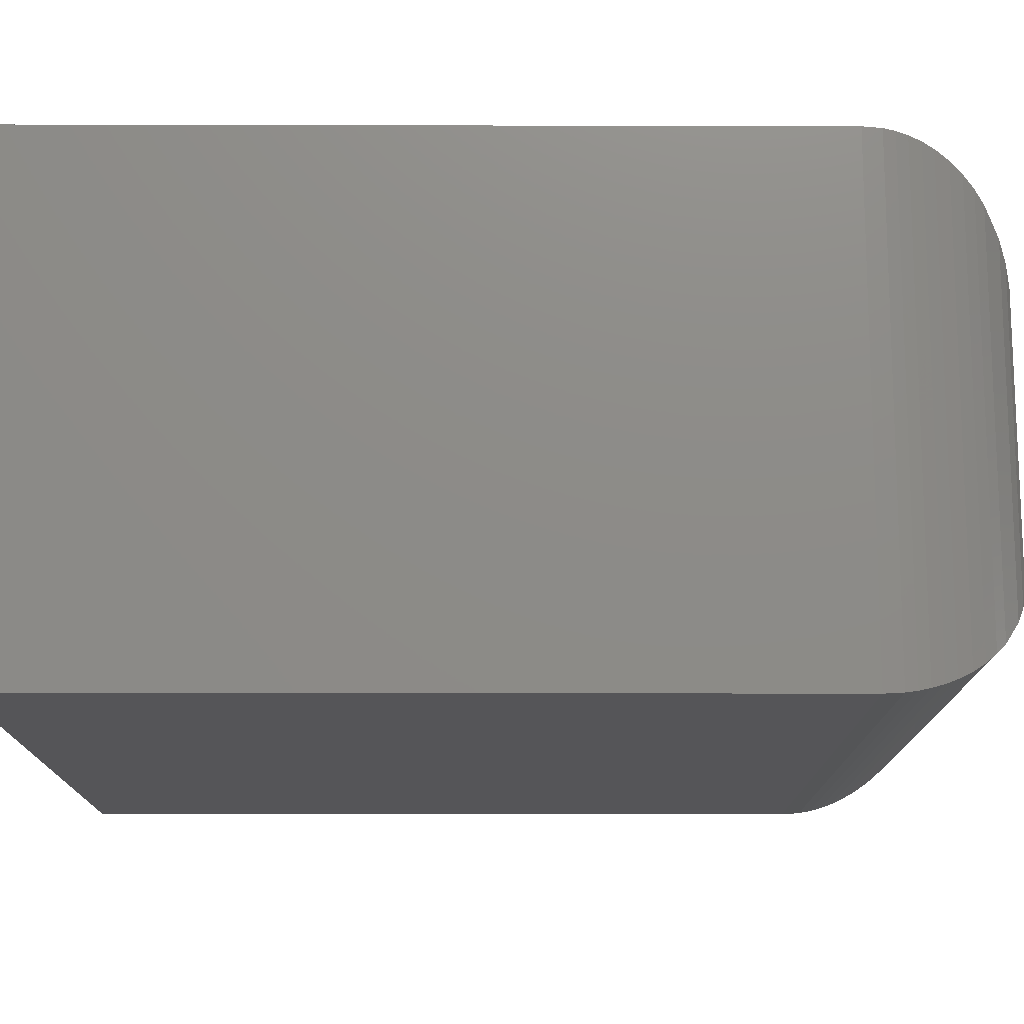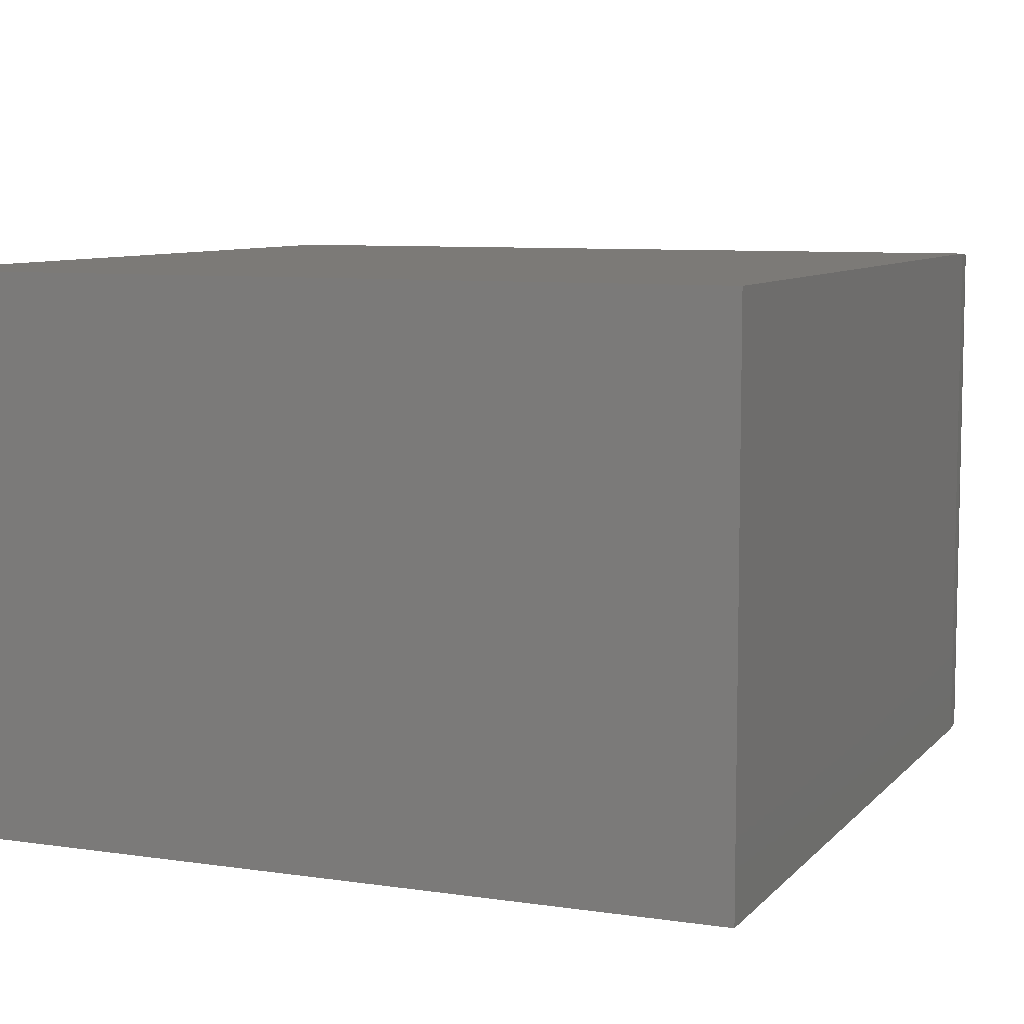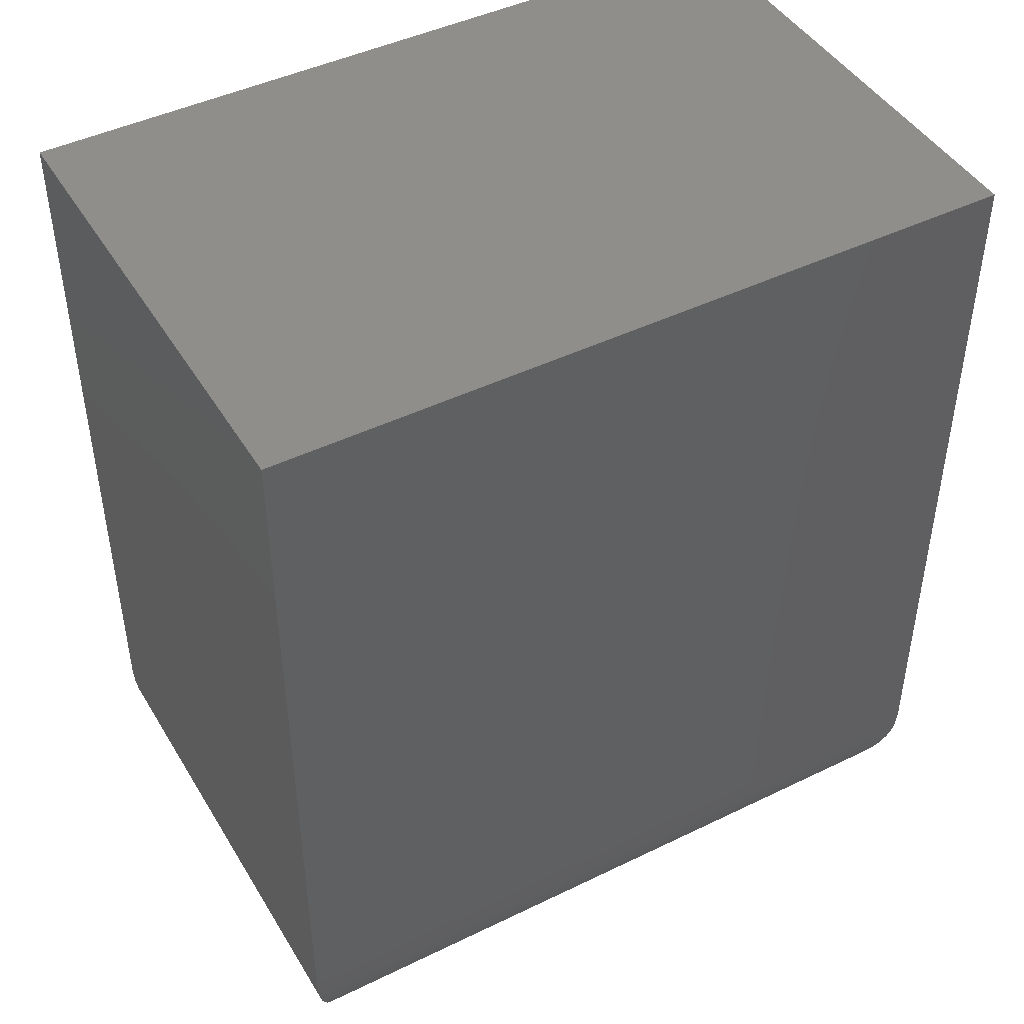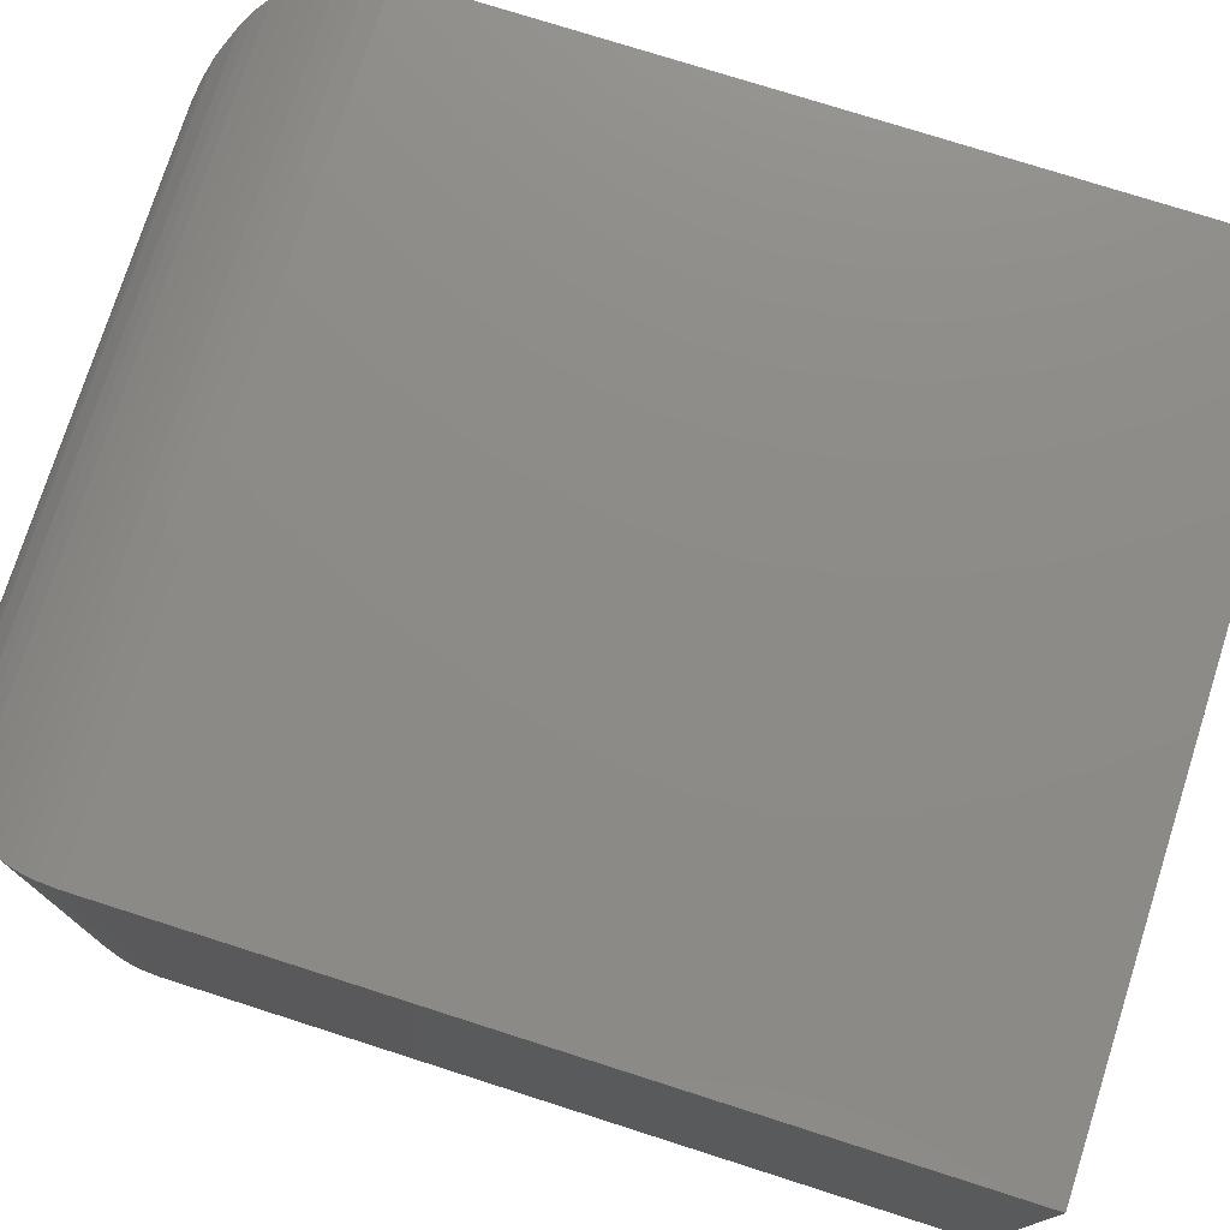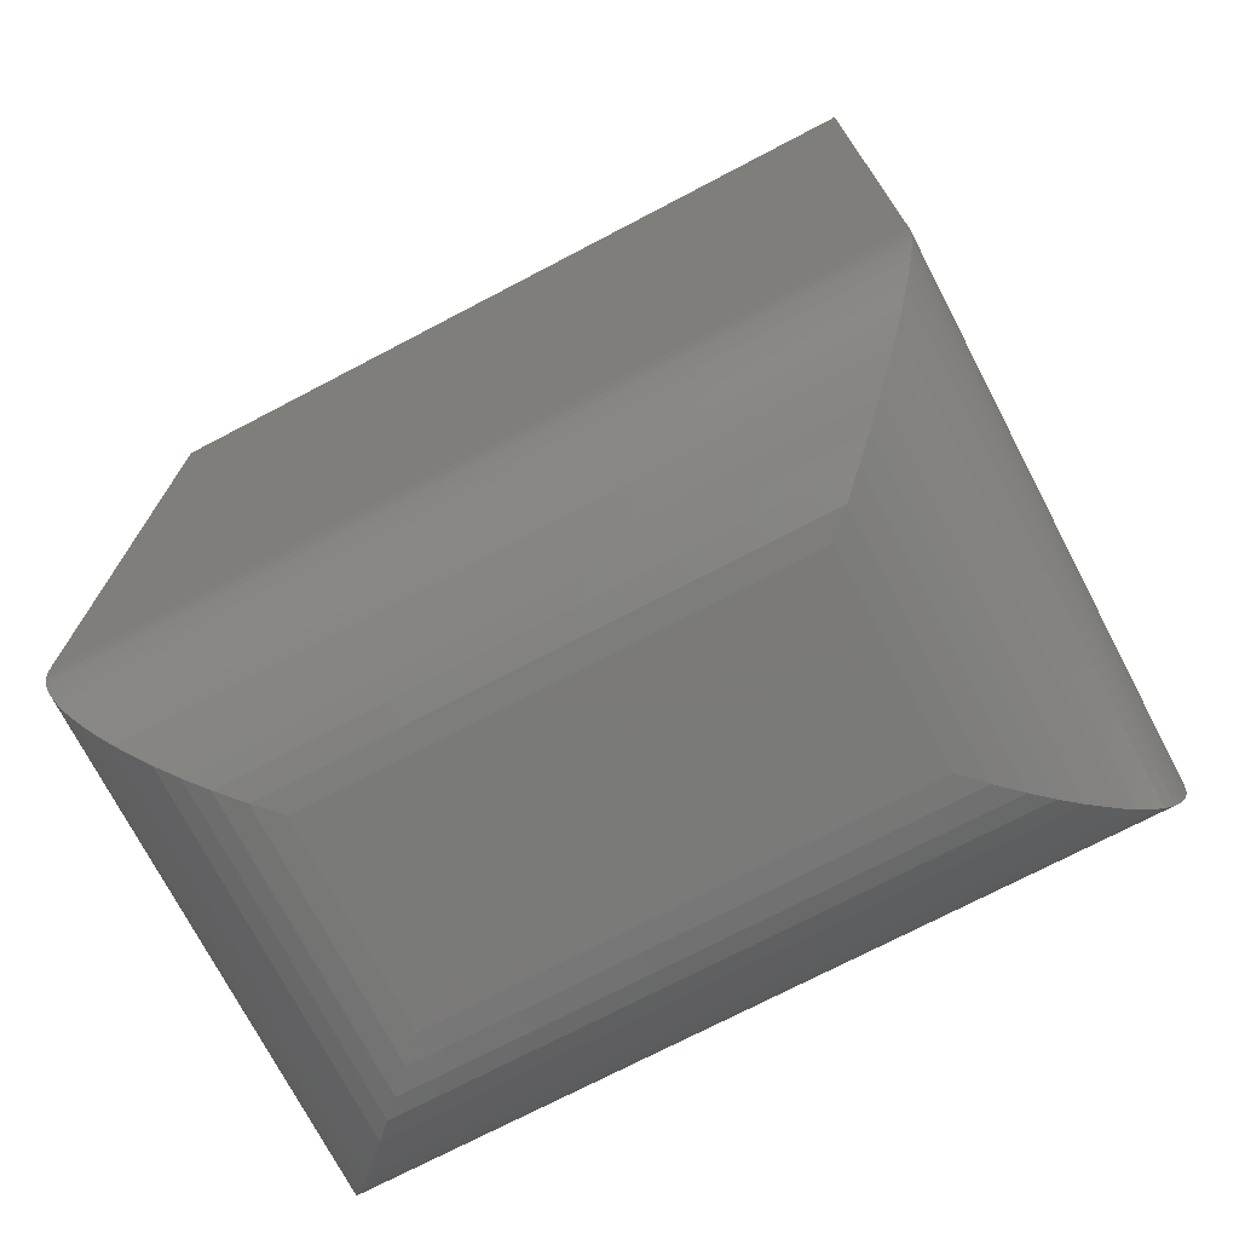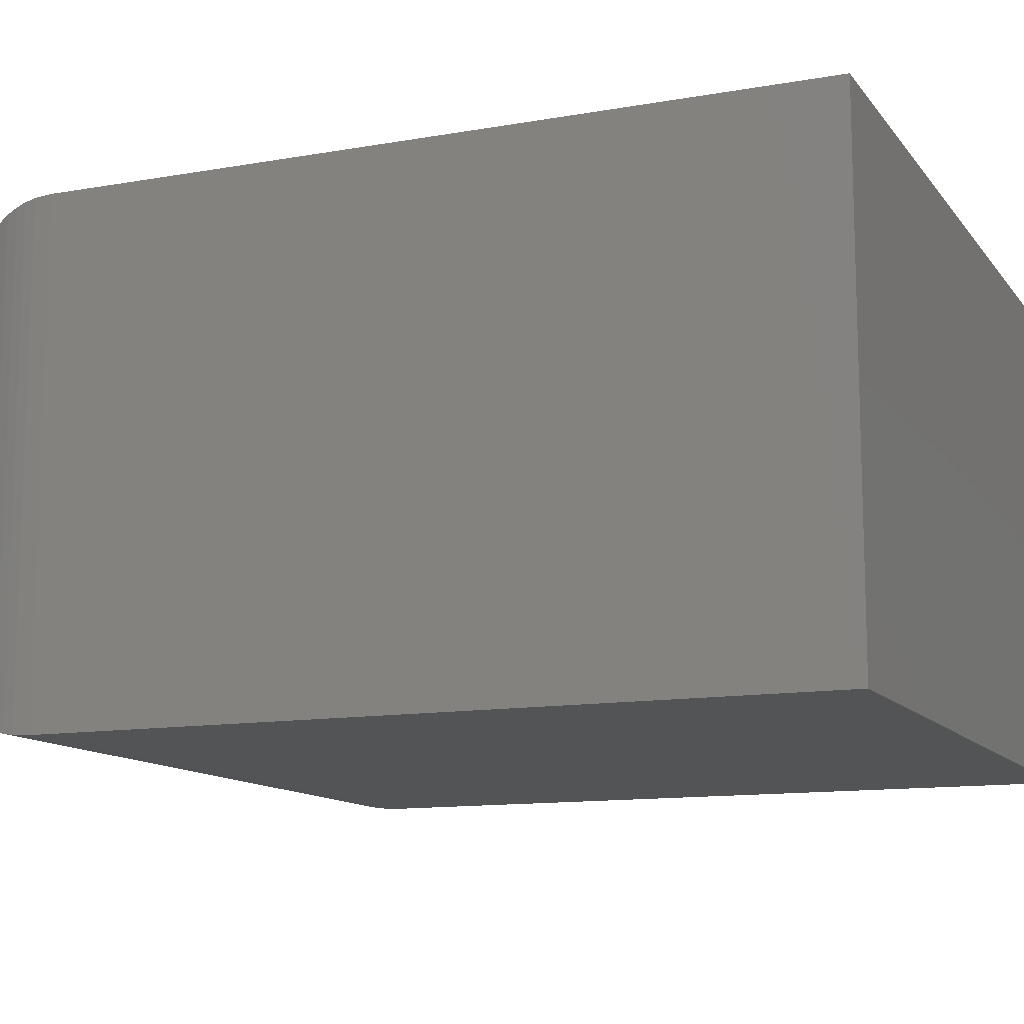
<metadata>
{"format":"stl","ext":"stl","renderer":"f3d","projection":"perspective","resolution":1024,"background":"white","views":[{"elev":-14.4,"azim":-90.3,"up":"+Z"},{"elev":7.9,"azim":-157.4,"up":"+Z"},{"elev":45.1,"azim":150.6,"up":"+Y"},{"elev":75.9,"azim":107.7,"up":"+Z"},{"elev":-73.4,"azim":-152.4,"up":"+Y"},{"elev":-12.1,"azim":112.7,"up":"+Z"}]}
</metadata>
<code>
# stl→obj: 64 verts, 124 faces
v -0.625 0.125 0.4141
v -0.001316 0.125 0.4141
v -0.625 0.75 0.4141
v -0.001316 0.75 0.4141
v -0.625 0.125 -1.388e-17
v -0.625 0.75 0
v -0.001316 0.125 0
v -0.001316 0.75 0
v -0.5 0 0.2891
v -0.5 0 0.125
v -0.1263 0 0.2891
v -0.1263 0 0.125
v -0.624 0.1095 0.0009588
v -0.003836 0.1 0.002522
v -0.6225 0.1 0.002521
v -0.0061 0.09075 0.004789
v -0.002275 0.1095 0.0009588
v -0.1086 0.001256 0.1073
v -0.5177 0.001256 0.1073
v -0.09143 0.004967 0.09011
v -0.5349 0.004967 0.09011
v -0.07737 0.00998 0.07606
v -0.5489 0.00998 0.07606
v -0.06366 0.01684 0.06234
v -0.5627 0.01684 0.06234
v -0.04454 0.03046 0.04323
v -0.5818 0.03046 0.04323
v -0.03569 0.0389 0.03438
v -0.5906 0.0389 0.03438
v -0.02748 0.04847 0.02617
v -0.5988 0.04847 0.02617
v -0.02006 0.05916 0.01875
v -0.6063 0.05916 0.01875
v -0.0136 0.07097 0.01228
v -0.6127 0.07097 0.01228
v -0.009484 0.08056 0.00817
v -0.6168 0.08056 0.008168
v -0.6202 0.09075 0.004785
v -0.003838 0.1 0.4115
v -0.006104 0.09075 0.4093
v -0.002275 0.1095 0.4131
v -0.1086 0.001256 0.3067
v -0.09143 0.004967 0.324
v -0.07737 0.00998 0.338
v -0.06366 0.01684 0.3517
v -0.04455 0.03046 0.3708
v -0.03569 0.0389 0.3797
v -0.02748 0.04847 0.3879
v -0.02006 0.05916 0.3953
v -0.0136 0.07097 0.4018
v -0.009486 0.08056 0.4059
v -0.6202 0.09075 0.4093
v -0.6225 0.1 0.4115
v -0.5177 0.001256 0.3067
v -0.5349 0.004967 0.324
v -0.5489 0.00998 0.338
v -0.5627 0.01684 0.3517
v -0.5818 0.03046 0.3708
v -0.5906 0.0389 0.3797
v -0.5988 0.04847 0.3879
v -0.6063 0.05916 0.3953
v -0.6127 0.07097 0.4018
v -0.6168 0.08056 0.4059
v -0.624 0.1095 0.4131
f 1 2 3
f 3 2 4
f 5 6 7
f 7 6 8
f 3 6 1
f 1 6 5
f 2 7 4
f 4 7 8
f 9 10 11
f 11 10 12
f 13 14 15
f 15 14 16
f 5 7 13
f 13 7 17
f 13 17 14
f 12 10 18
f 18 10 19
f 18 19 20
f 20 19 21
f 20 21 22
f 22 21 23
f 22 23 24
f 24 23 25
f 24 25 26
f 26 25 27
f 26 27 28
f 28 27 29
f 28 29 30
f 30 29 31
f 30 31 32
f 32 31 33
f 32 33 34
f 34 33 35
f 34 35 36
f 36 35 37
f 36 37 16
f 16 37 38
f 16 38 15
f 17 39 14
f 14 39 40
f 7 2 17
f 17 2 41
f 17 41 39
f 11 12 42
f 42 12 18
f 42 18 43
f 43 18 20
f 43 20 44
f 44 20 22
f 44 22 45
f 45 22 24
f 45 24 46
f 46 24 26
f 46 26 47
f 47 26 28
f 47 28 48
f 48 28 30
f 48 30 49
f 49 30 32
f 49 32 50
f 50 32 34
f 50 34 51
f 51 34 36
f 51 36 40
f 40 36 16
f 40 16 14
f 52 39 53
f 53 39 41
f 9 11 54
f 54 11 42
f 54 42 55
f 55 42 43
f 55 43 56
f 56 43 44
f 56 44 57
f 57 44 45
f 57 45 58
f 58 45 46
f 58 46 59
f 59 46 47
f 59 47 60
f 60 47 48
f 60 48 61
f 61 48 49
f 61 49 62
f 62 49 50
f 62 50 63
f 63 50 51
f 63 51 52
f 52 51 40
f 52 40 39
f 2 1 41
f 41 1 64
f 41 64 53
f 38 53 15
f 15 53 64
f 10 9 19
f 19 9 54
f 19 54 21
f 21 54 55
f 21 55 23
f 23 55 56
f 23 56 25
f 25 56 57
f 25 57 27
f 27 57 58
f 27 58 29
f 29 58 59
f 29 59 31
f 31 59 60
f 31 60 33
f 33 60 61
f 33 61 35
f 35 61 62
f 35 62 37
f 37 62 63
f 37 63 38
f 38 63 52
f 38 52 53
f 1 5 64
f 64 5 13
f 64 13 15
f 4 8 3
f 3 8 6

</code>
